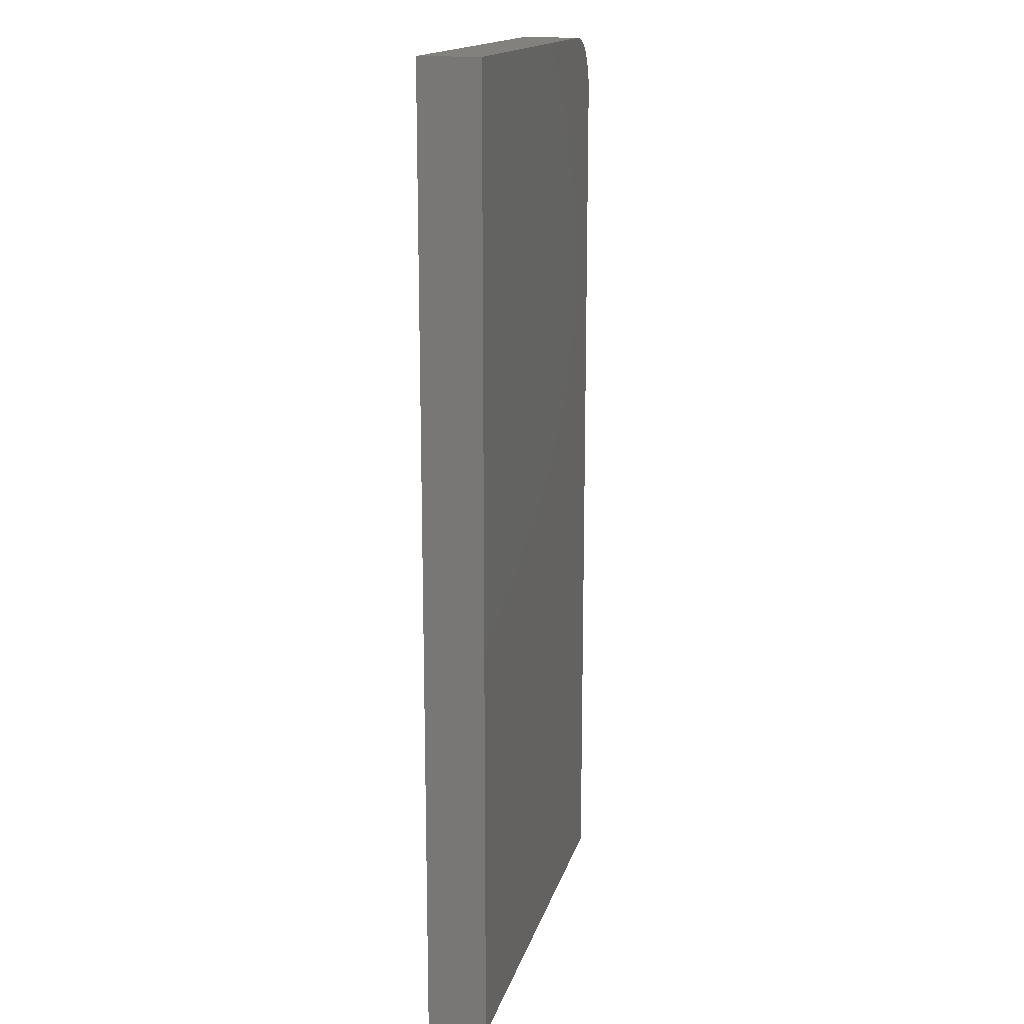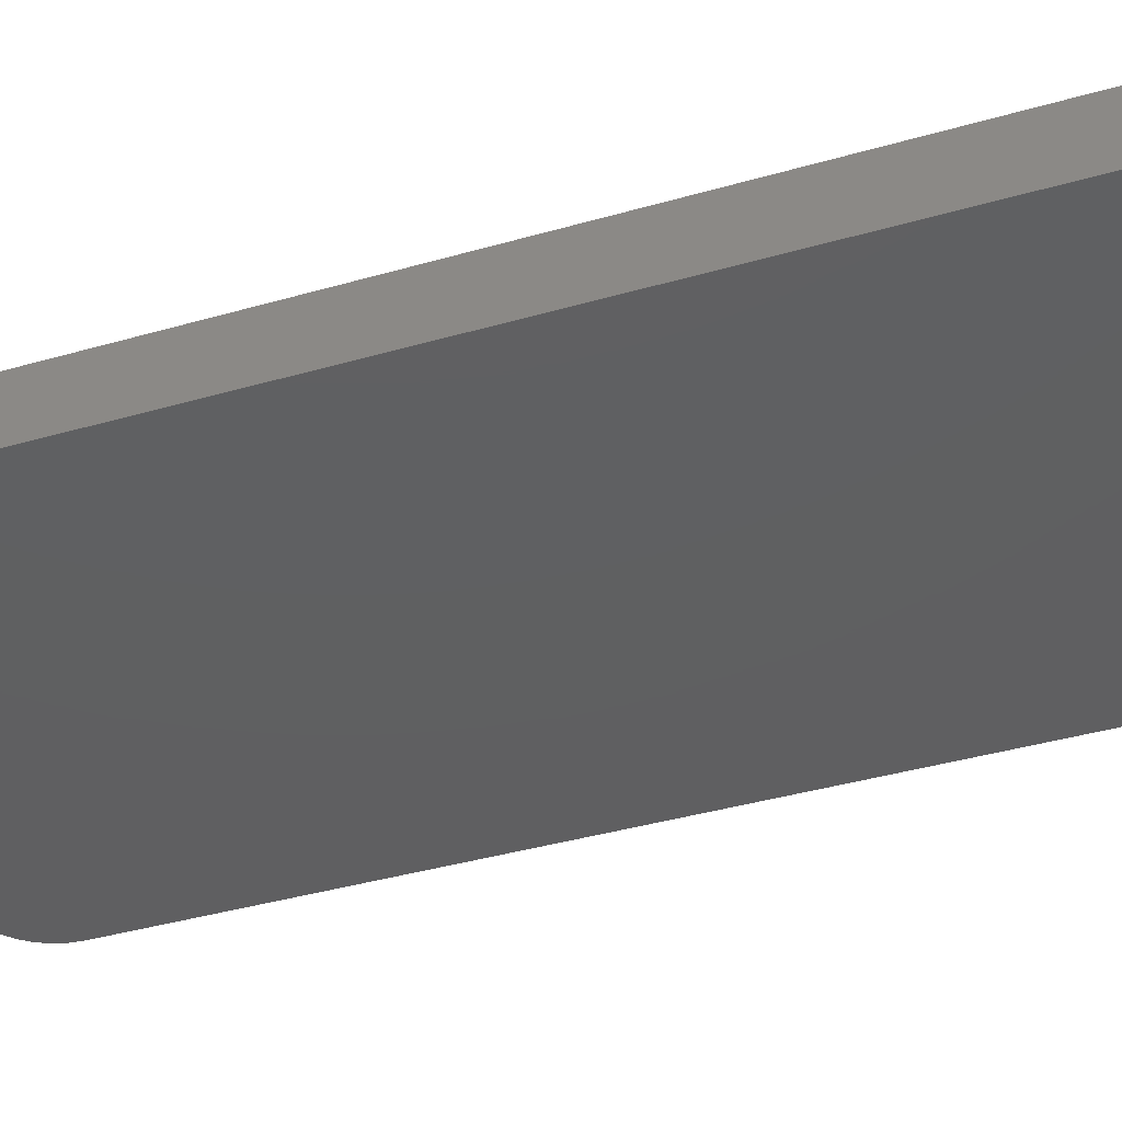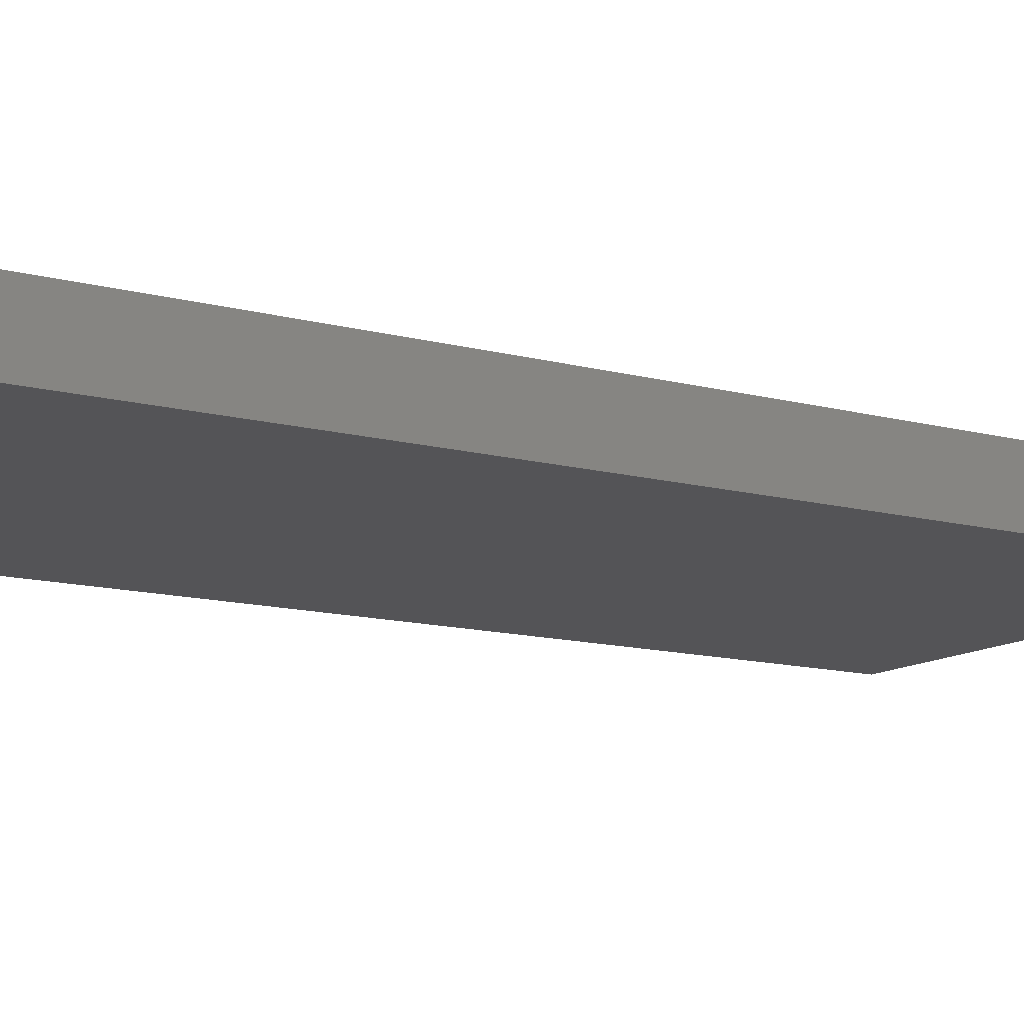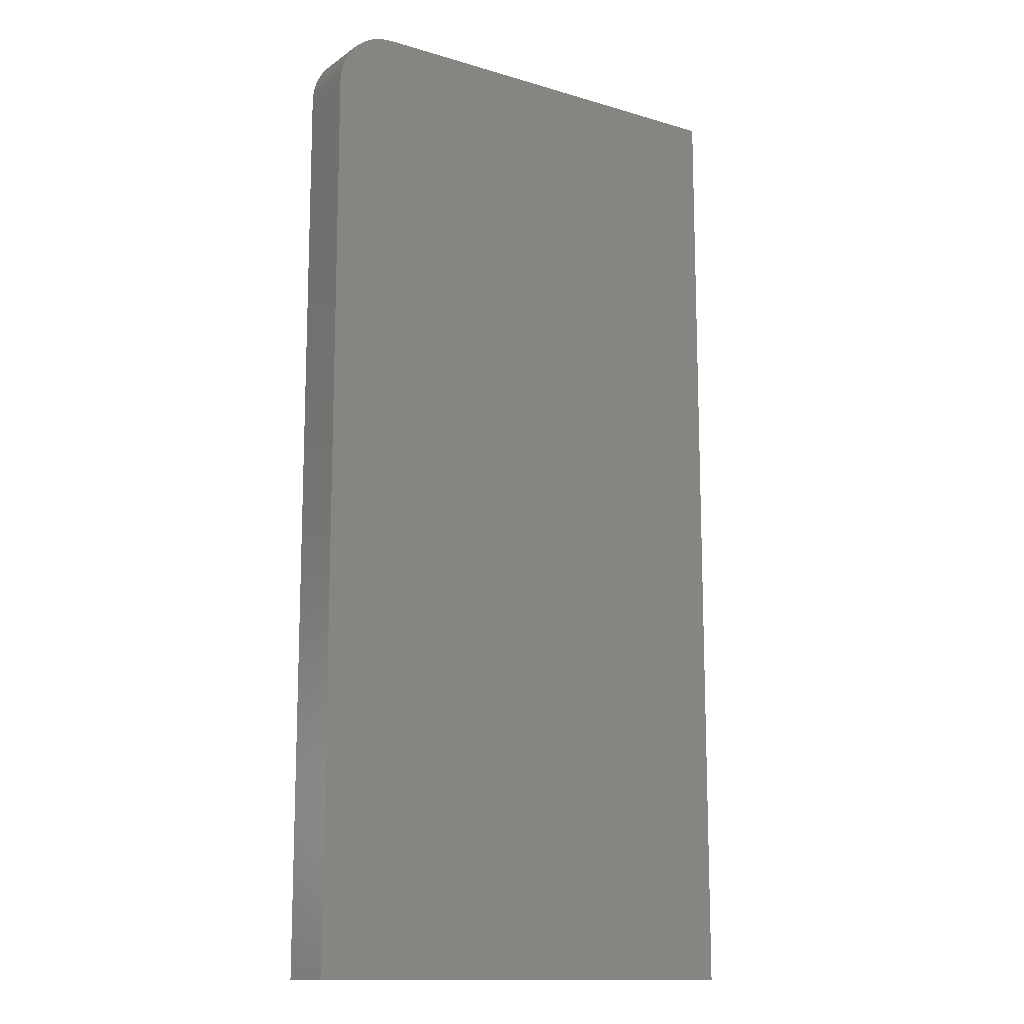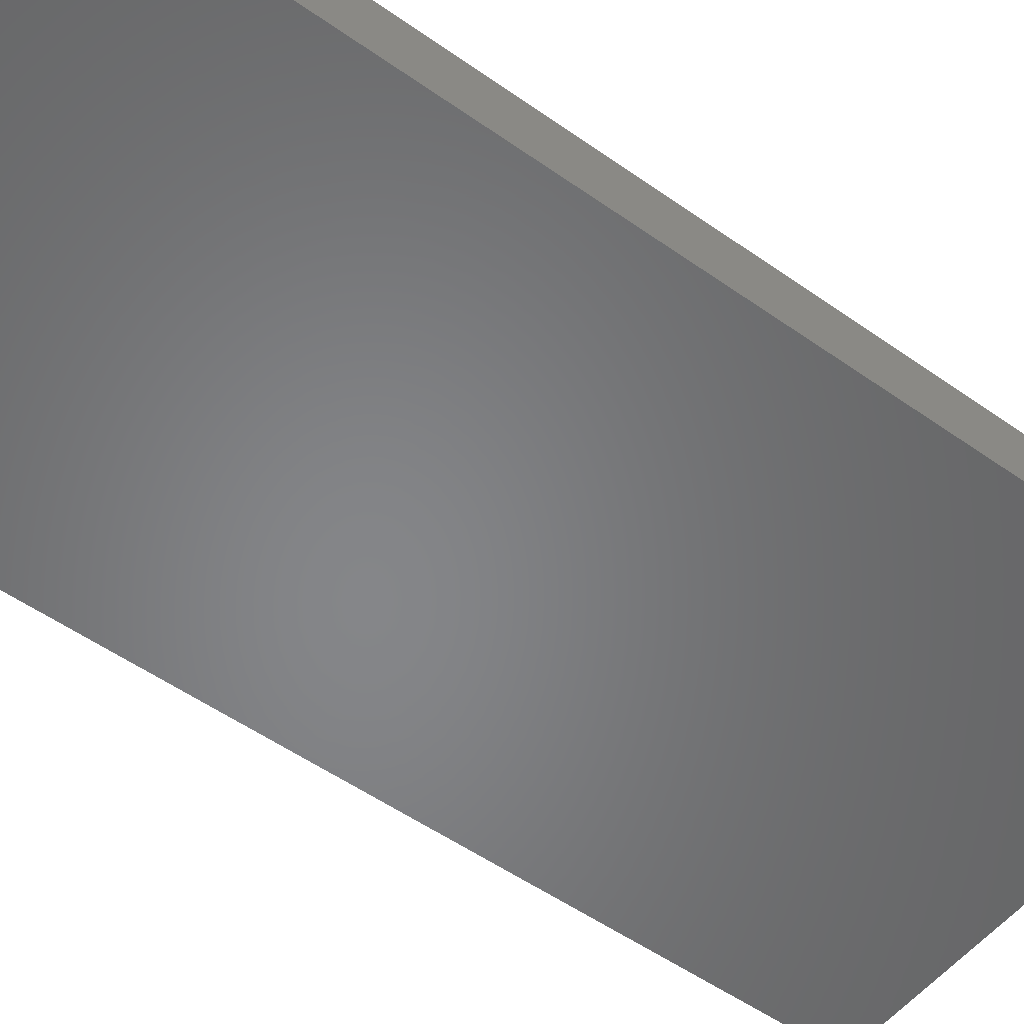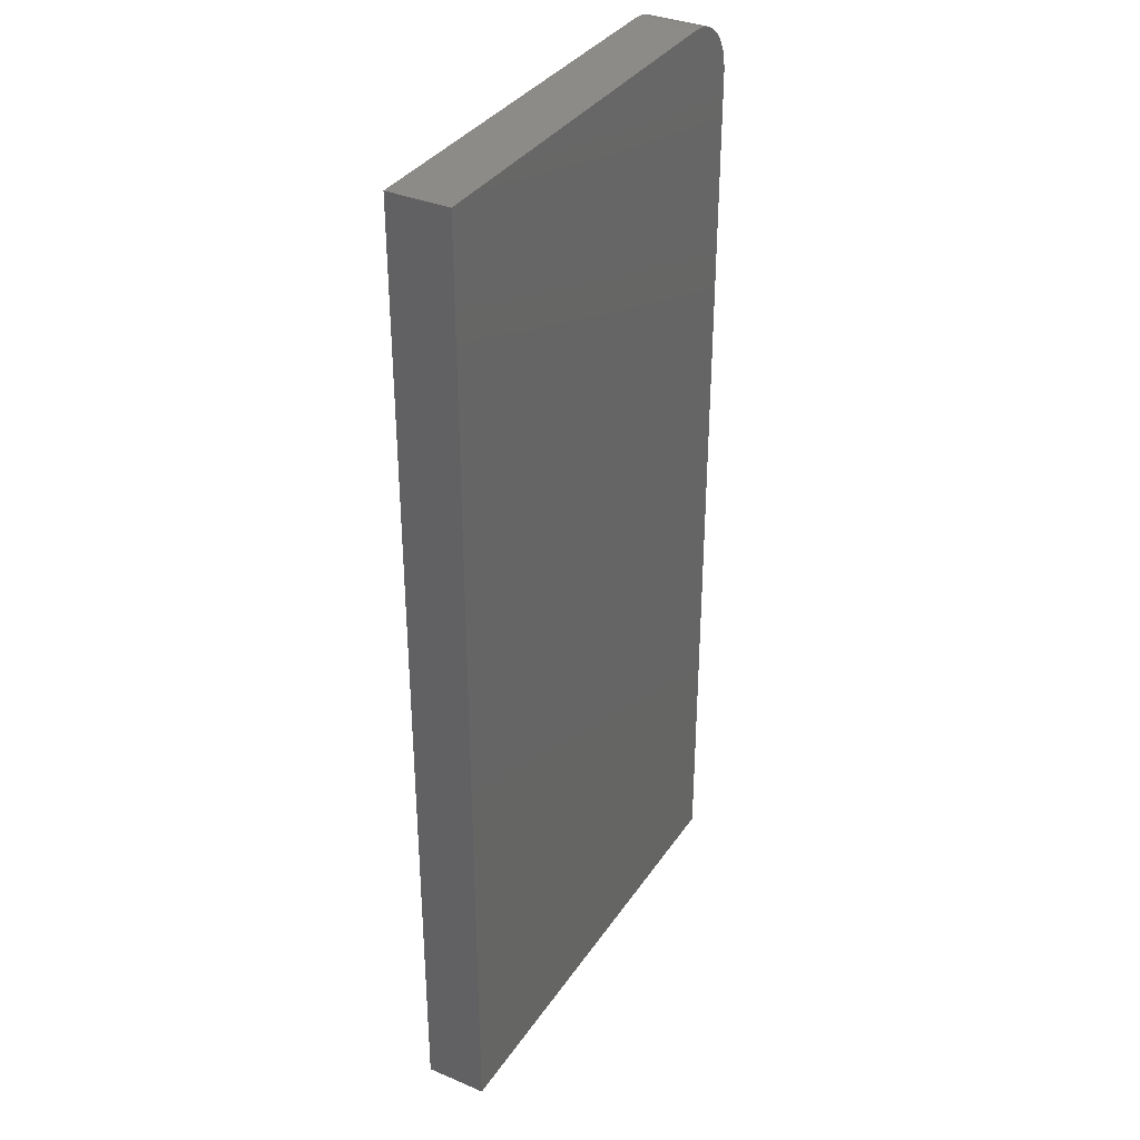
<metadata>
{"format":"stl","ext":"stl","renderer":"f3d","projection":"perspective","resolution":1024,"background":"white","views":[{"elev":16.0,"azim":-76.2,"up":"+Y"},{"elev":-39.4,"azim":-70.2,"up":"+Z"},{"elev":-12.5,"azim":57.7,"up":"+Z"},{"elev":-13.3,"azim":146.1,"up":"+Y"},{"elev":-53.0,"azim":52.8,"up":"+Z"},{"elev":35.1,"azim":-60.7,"up":"+Y"}]}
</metadata>
<code>
# stl→obj: 24 verts, 44 faces
v 0.3163 0.75 0.04688
v 0.3342 0.7464 0.04688
v 0.3254 0.7491 0.04688
v 0 0.75 0.04688
v 0 0 0.04688
v 0.3632 0 0.04688
v 0.3632 0.7031 0.04688
v 0.3623 0.7123 0.04688
v 0.3596 0.7211 0.04688
v 0.3553 0.7292 0.04688
v 0.3494 0.7363 0.04688
v 0.3423 0.7421 0.04688
v 0.3254 0.7491 0
v 0.3342 0.7464 0
v 0.3163 0.75 0
v 0 0.75 0
v 0.3423 0.7421 0
v 0.3494 0.7363 0
v 0.3553 0.7292 0
v 0.3596 0.7211 0
v 0.3623 0.7123 0
v 0.3632 0.7031 0
v 0.3632 0 0
v 0 0 0
f 1 2 3
f 4 5 6
f 4 6 7
f 4 7 8
f 4 8 9
f 4 9 10
f 4 10 11
f 4 11 12
f 4 12 2
f 4 2 1
f 13 14 15
f 16 15 14
f 16 14 17
f 16 17 18
f 16 18 19
f 16 19 20
f 16 20 21
f 16 21 22
f 16 22 23
f 16 23 24
f 1 15 4
f 4 15 16
f 6 23 7
f 7 23 22
f 15 1 13
f 13 1 3
f 13 3 14
f 14 3 2
f 14 2 17
f 17 2 12
f 17 12 18
f 18 12 11
f 18 11 19
f 19 11 10
f 19 10 20
f 20 10 9
f 20 9 21
f 21 9 8
f 21 8 22
f 22 8 7
f 4 16 5
f 5 16 24
f 5 24 6
f 6 24 23

</code>
